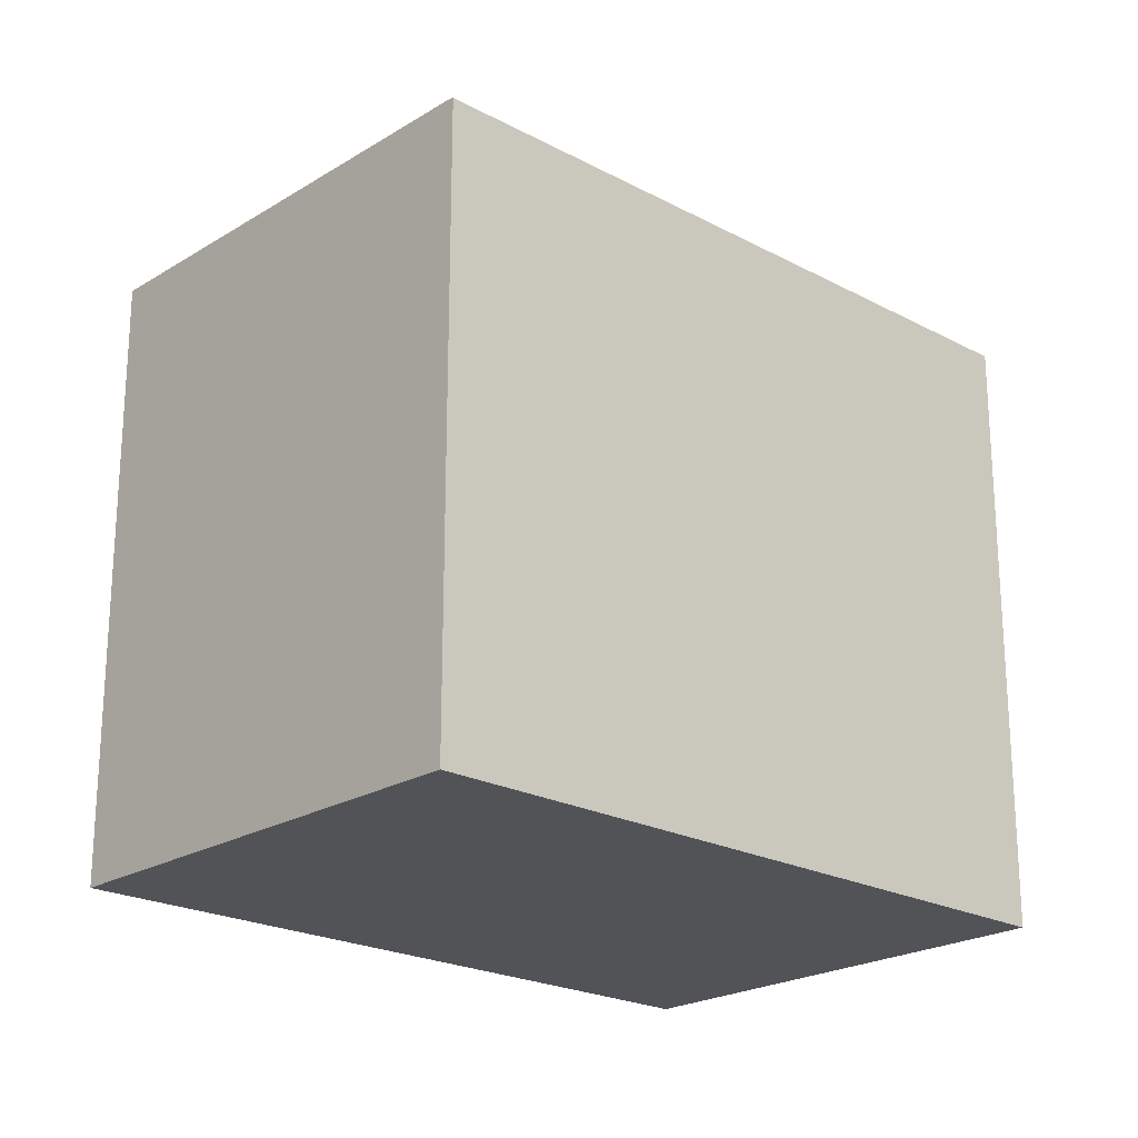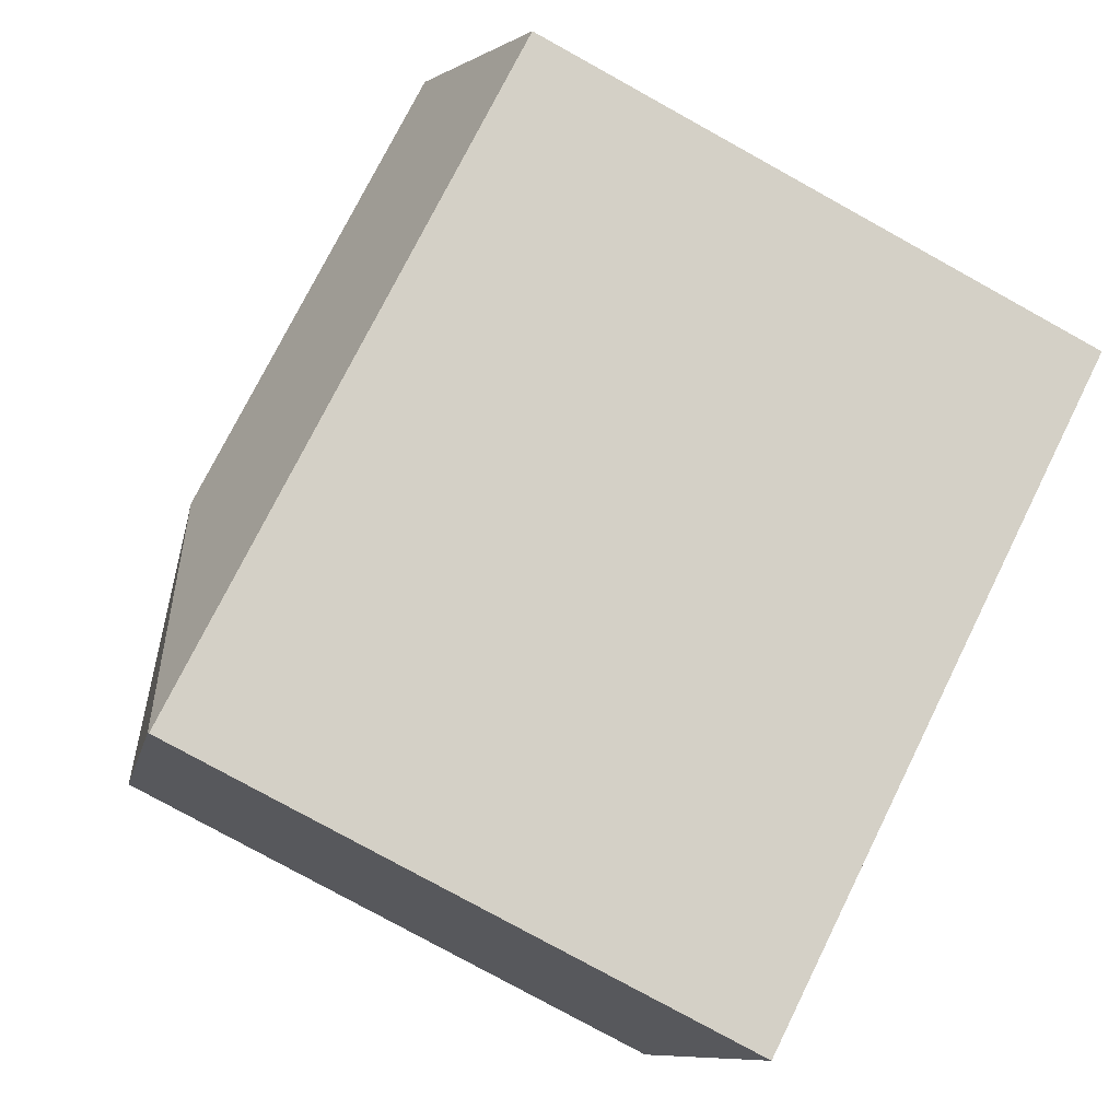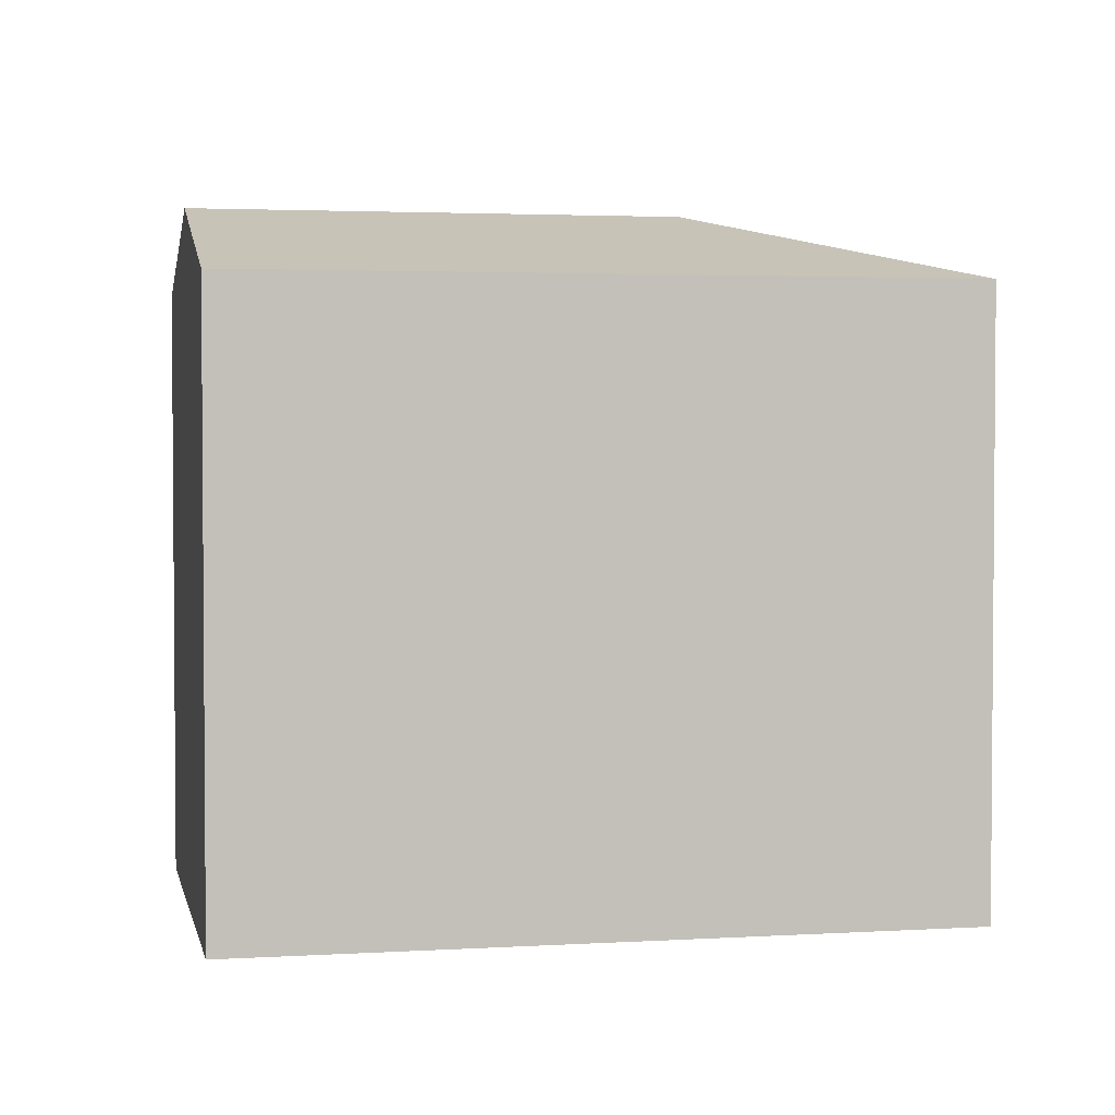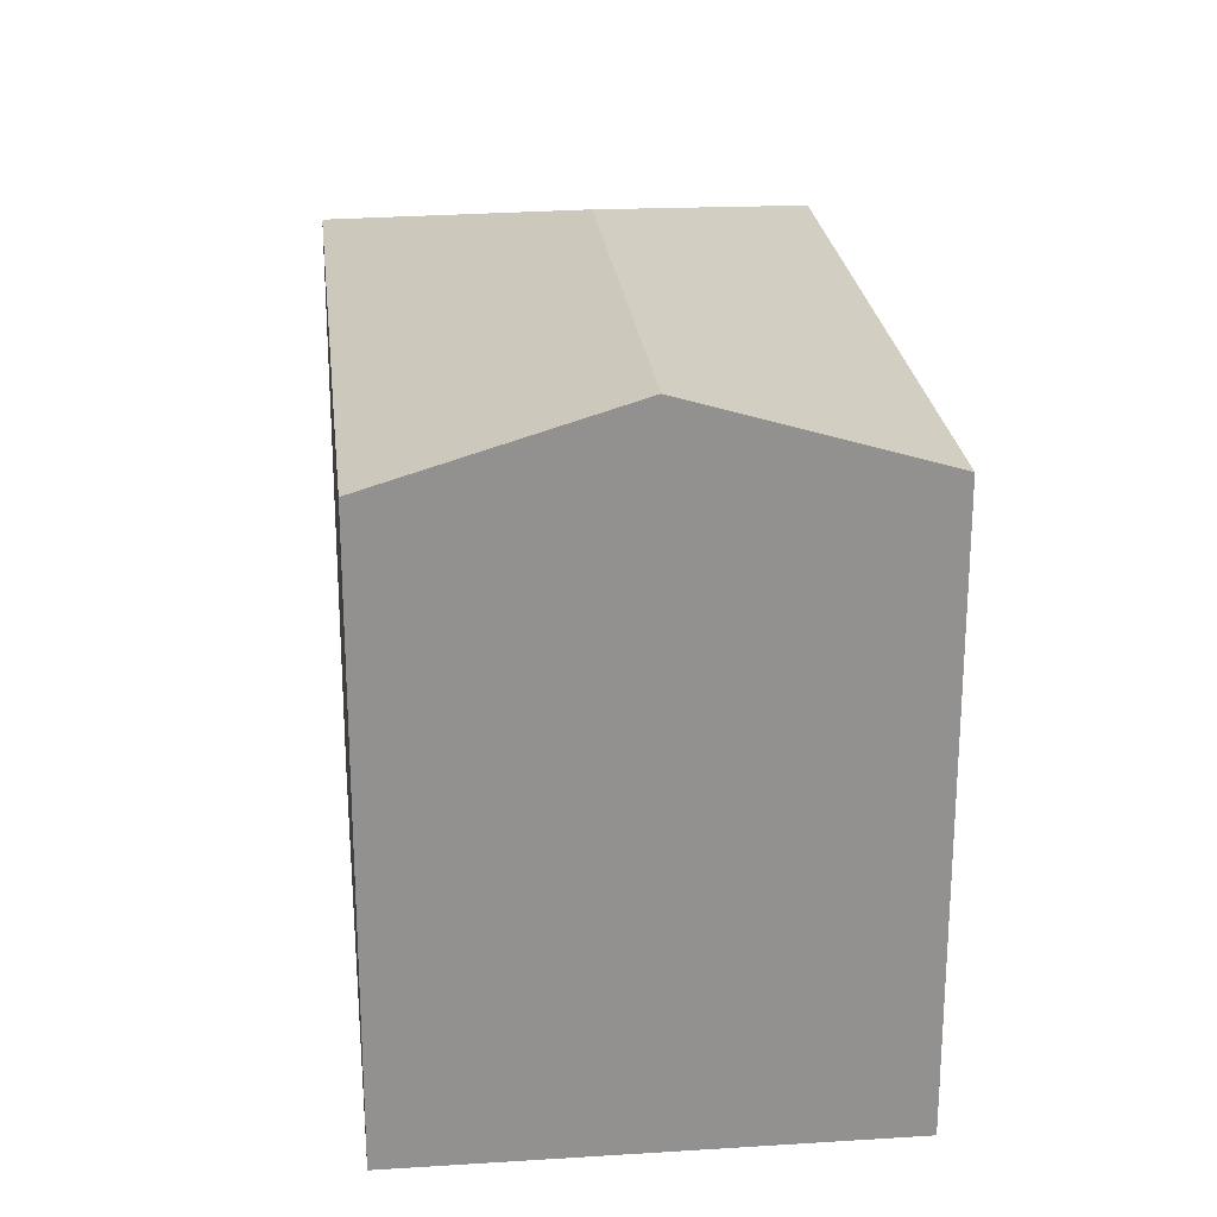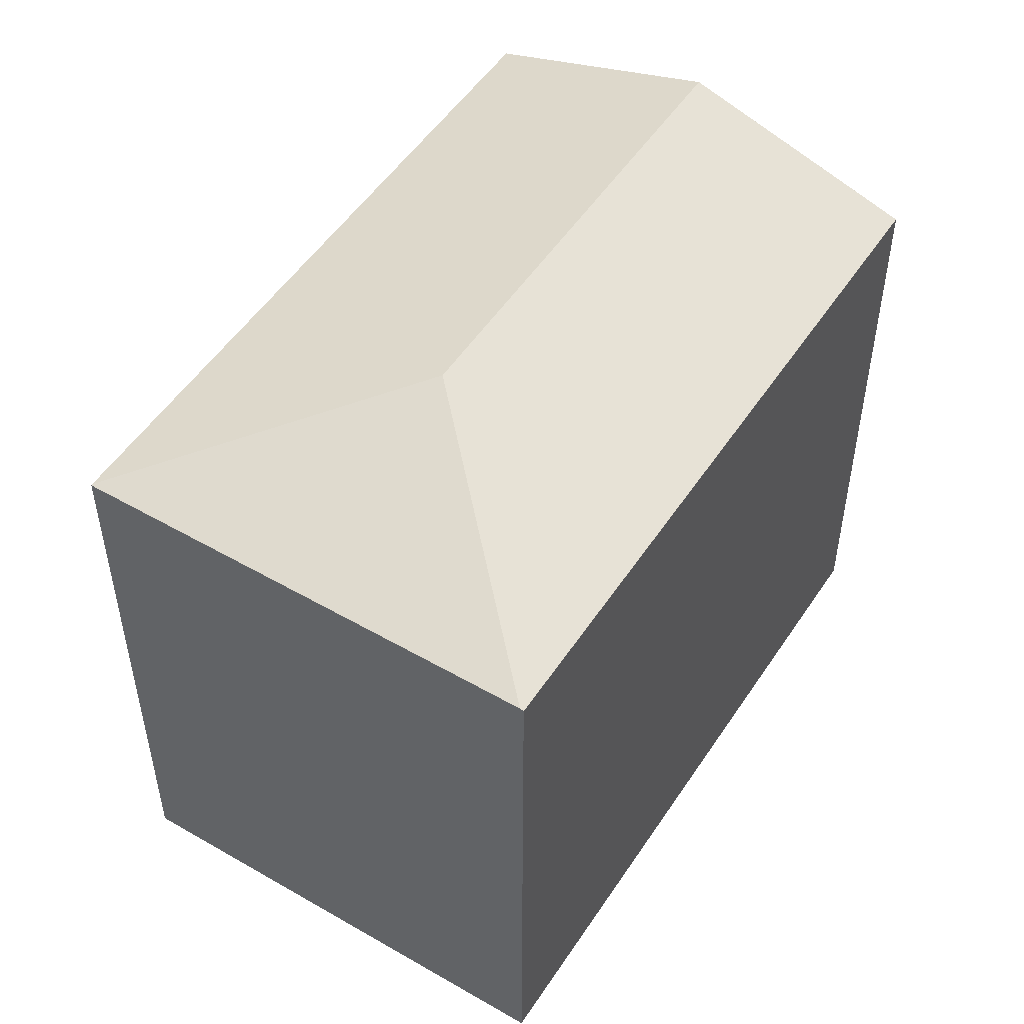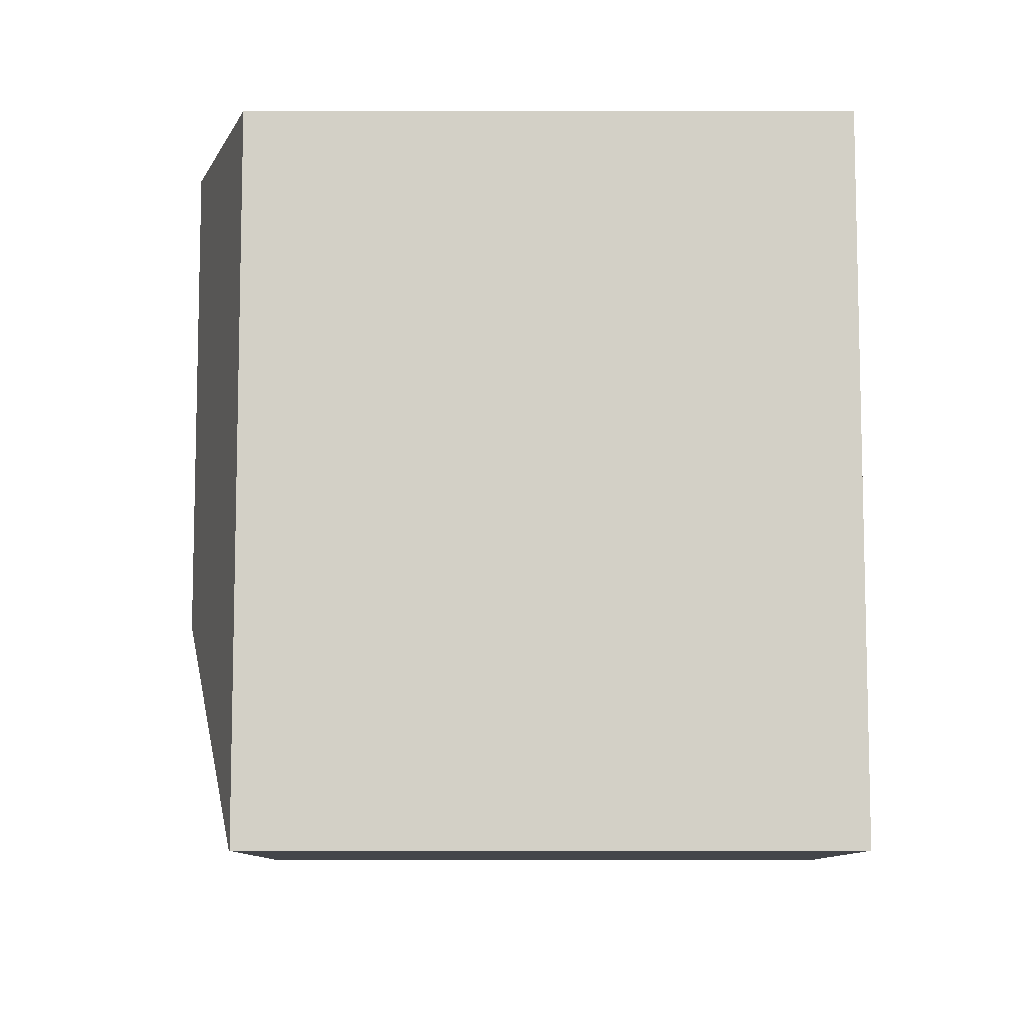
<metadata>
{"format":"obj","ext":"obj","renderer":"f3d","projection":"perspective","resolution":1024,"background":"white","views":[{"elev":-22.0,"azim":160.6,"up":"+Y"},{"elev":-78.9,"azim":-118.9,"up":"+Z"},{"elev":2.8,"azim":11.7,"up":"+Y"},{"elev":24.3,"azim":-72.7,"up":"+Y"},{"elev":51.5,"azim":146.0,"up":"+Y"},{"elev":-75.5,"azim":-90.0,"up":"+Z"}]}
</metadata>
<code>
v  14.51 18.1 0.696
v  22.98 16.15 4.019
v  17.81 16.19 -7.657
v  22.95 16.16 4.033
v  17.77 16.16 -7.75
v  10.38 16.16 -4.527
v  2.546 18.1 5.925
v  6.343 16.16 -2.767
v  0 16.16 9.893e-16
v  0.267 16.36 0.623
v  5.088 16.16 11.84
v  0 0 0
v  2.546 -3.628e-16 5.925
v  5.088 -7.251e-16 11.84
v  0.267 -3.815e-17 0.623
v  22.95 -2.469e-16 4.033
v  22.98 -2.461e-16 4.019
v  17.77 4.746e-16 -7.75
v  17.81 4.689e-16 -7.657
v  6.343 1.694e-16 -2.767
v  10.38 2.772e-16 -4.527
g defaultobject
f 1 2 3
f 2 1 4
f 5 1 3
f 1 5 6
f 1 6 7
f 7 6 8
f 7 8 9
f 7 9 10
f 4 7 11
f 7 4 1
f 12 10 9
f 10 12 7
f 7 12 11
f 11 12 13
f 11 13 14
f 13 12 15
f 14 4 11
f 4 14 16
f 4 16 2
f 2 16 17
f 17 3 2
f 3 17 5
f 5 17 18
f 18 17 19
f 18 6 5
f 6 18 8
f 8 18 9
f 9 18 20
f 9 20 12
f 20 18 21
f 16 19 17
f 19 16 14
f 19 14 18
f 18 14 21
f 21 14 20
f 20 14 13
f 20 13 12
f 12 13 15

</code>
